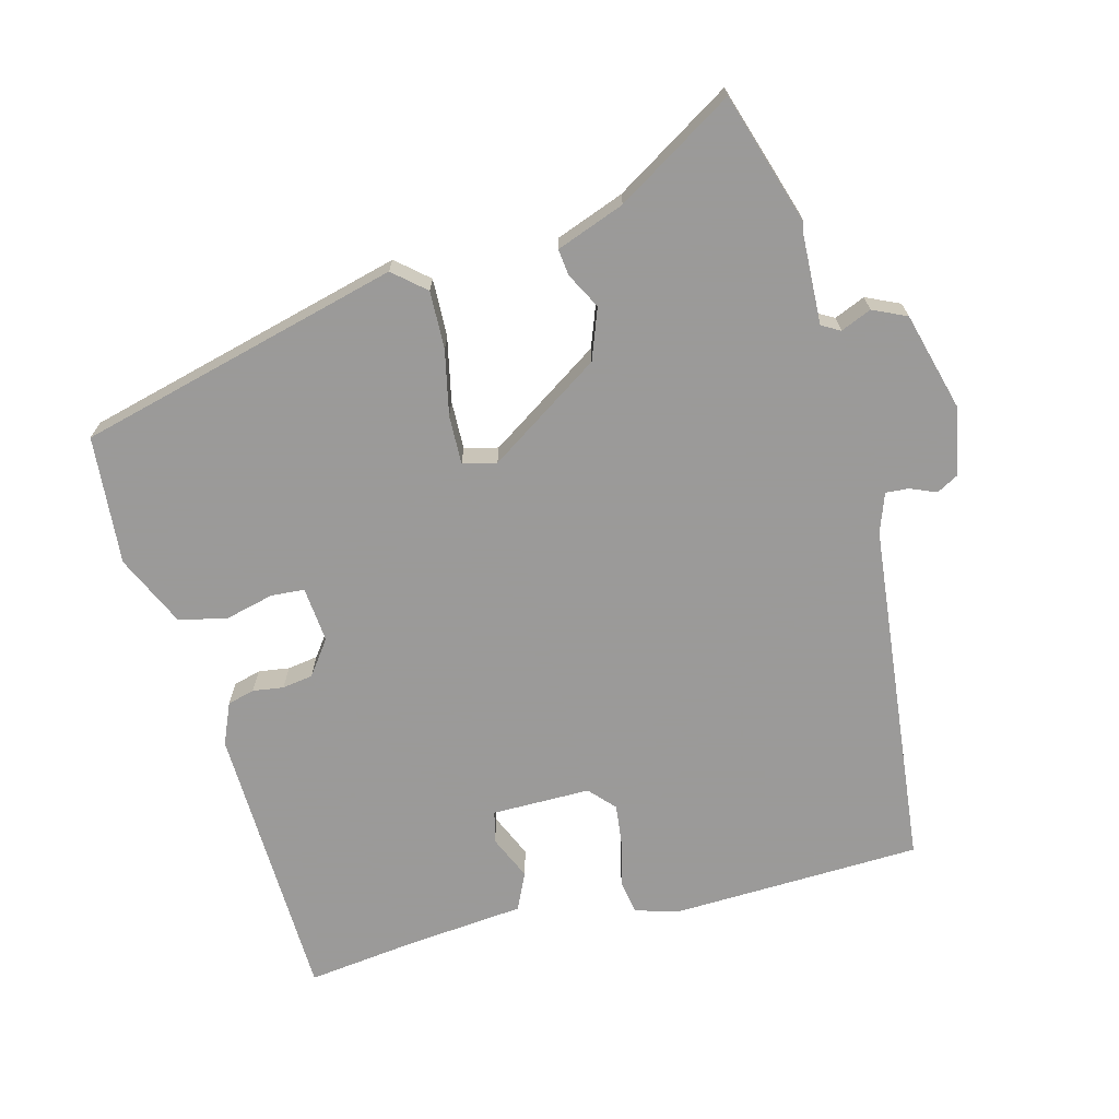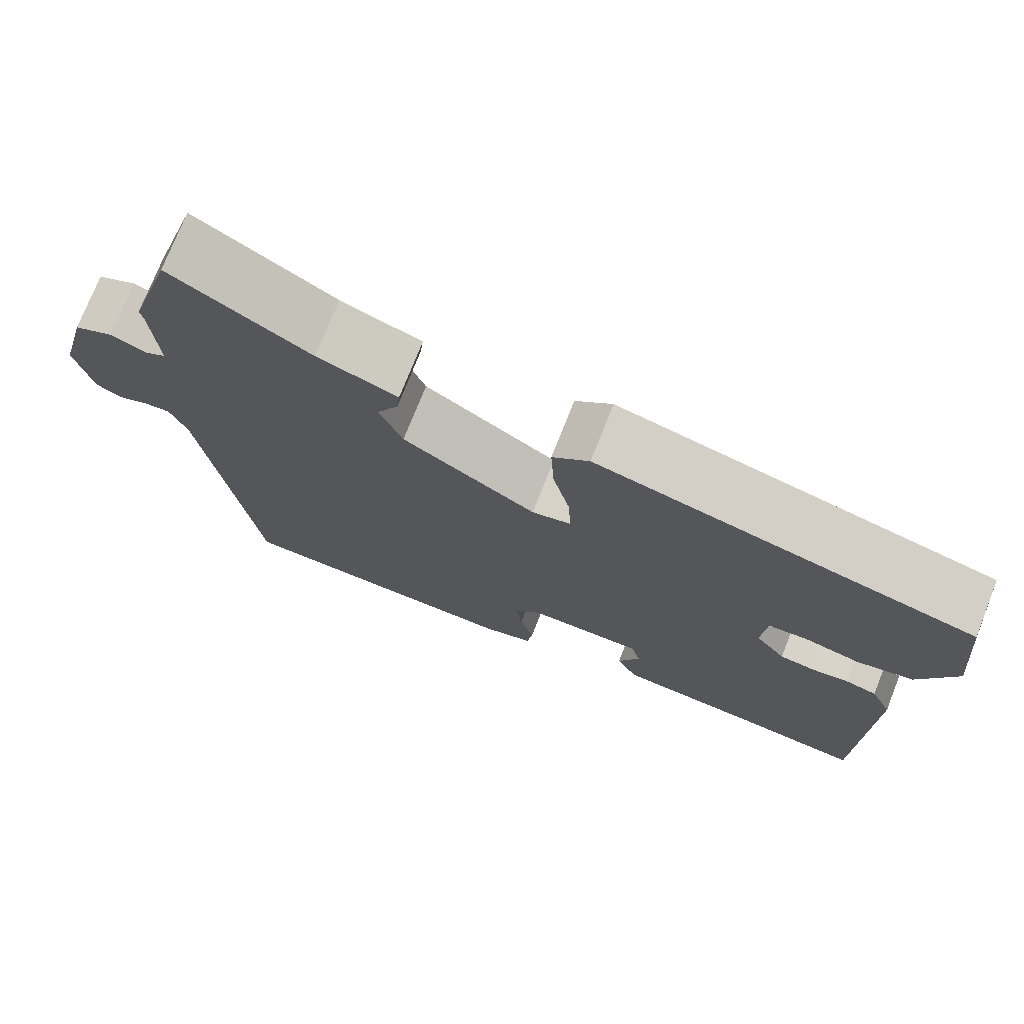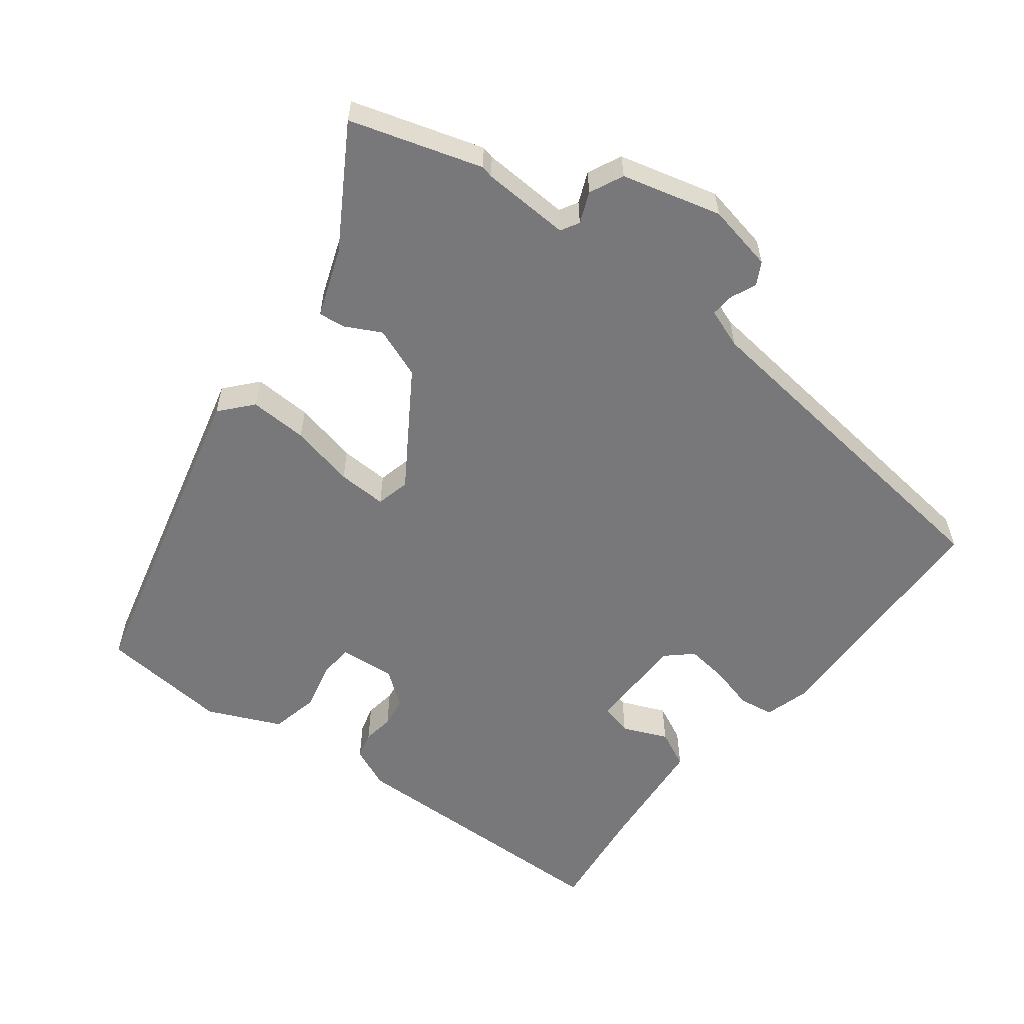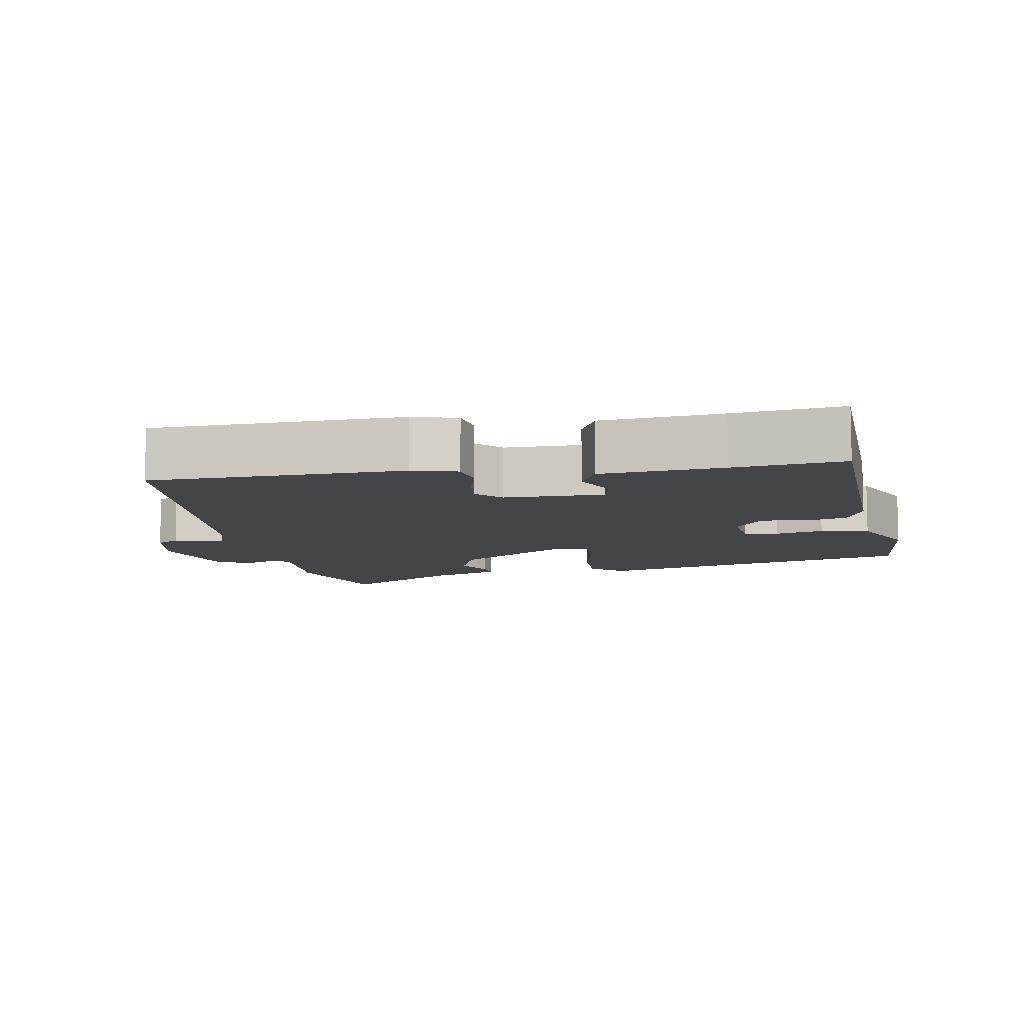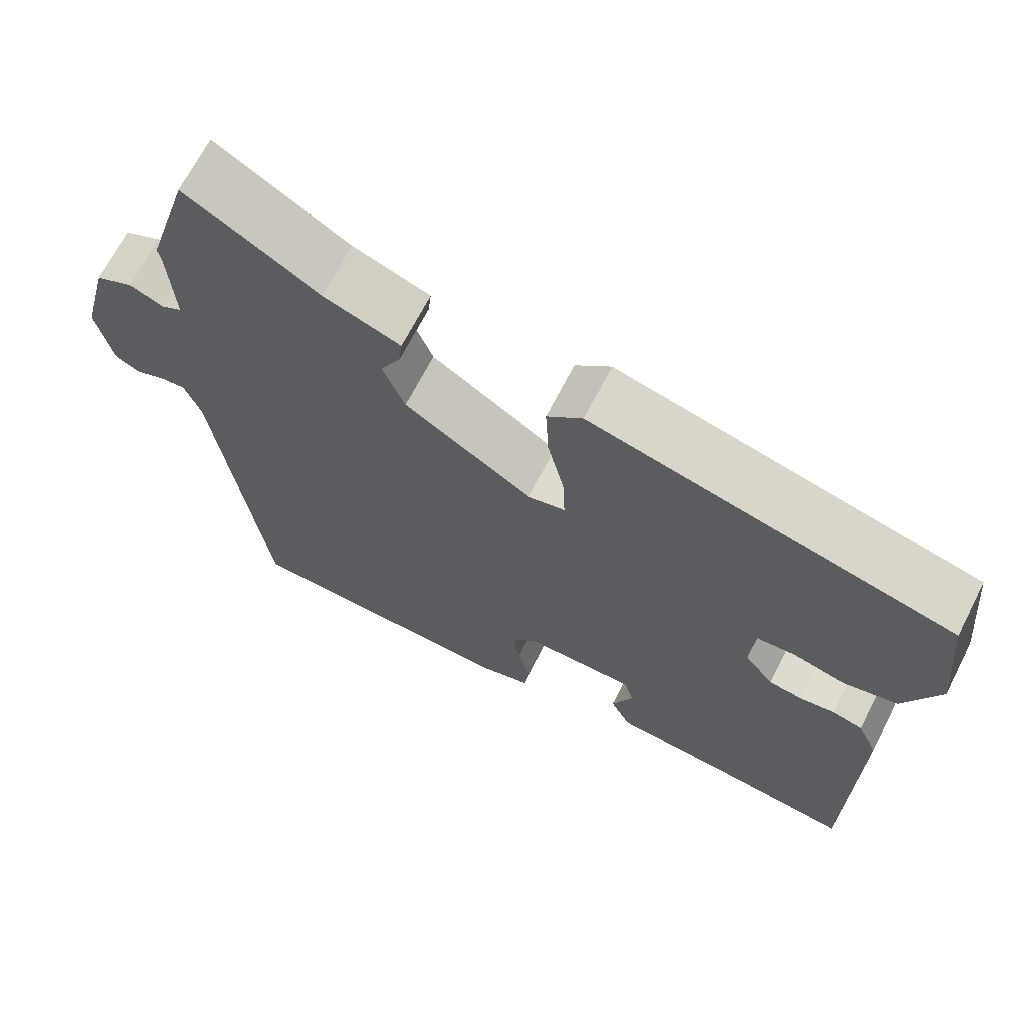
<metadata>
{"format":"obj","ext":"obj","renderer":"f3d","projection":"perspective","resolution":1024,"background":"white","views":[{"elev":-69.5,"azim":15.6,"up":"+Y"},{"elev":74.7,"azim":-158.4,"up":"+Z"},{"elev":-57.5,"azim":52.9,"up":"+Y"},{"elev":-9.0,"azim":-169.2,"up":"+Y"},{"elev":68.1,"azim":-152.9,"up":"+Z"}]}
</metadata>
<code>
v -0.493 0.07 0.408
v -0.03 0.07 0.52
v 0.015 0.07 0.48
v 0.011 0.07 0.397
v -0.01 0.07 0.305
v -0.013 0.07 0.235
v 0.035 0.07 0.223
v 0.198 0.07 0.327
v 0.226 0.07 0.399
v 0.2 0.07 0.45
v 0.196 0.07 0.488
v 0.294 0.07 0.523
v 0.463 0.07 0.624
v 0.519 0.07 0.436
v 0.515 0.07 0.419
v 0.508 0.07 0.293
v 0.534 0.07 0.278
v 0.578 0.07 0.296
v 0.626 0.07 0.273
v 0.662 0.07 0.131
v 0.642 0.07 0.035
v 0.61 0.07 0.018
v 0.573 0.07 0.034
v 0.54 0.07 0.037
v 0.519 0.07 -0.019
v 0.458 0.07 -0.516
v 0.1 0.07 -0.523
v 0.037 0.07 -0.504
v 0.03 0.07 -0.454
v 0.047 0.07 -0.391
v 0.055 0.07 -0.331
v 0.022 0.07 -0.294
v -0.119 0.07 -0.292
v -0.131 0.07 -0.337
v -0.104 0.07 -0.401
v -0.13 0.07 -0.454
v -0.302 0.07 -0.468
v -0.457 0.07 -0.485
v -0.463 0.07 -0.081
v -0.437 0.07 -0.022
v -0.398 0.07 -0.012
v -0.354 0.07 -0.019
v -0.31 0.07 -0.013
v -0.273 0.07 0.036
v -0.279 0.07 0.116
v -0.327 0.07 0.12
v -0.396 0.07 0.104
v -0.465 0.07 0.12
v -0.511 0.07 0.224
v -0.493 0 0.408
v -0.03 0 0.52
v 0.015 0 0.48
v 0.011 0 0.397
v -0.01 0 0.305
v -0.013 0 0.235
v 0.035 0 0.223
v 0.198 0 0.327
v 0.226 0 0.399
v 0.2 0 0.45
v 0.196 0 0.488
v 0.294 0 0.523
v 0.463 0 0.624
v 0.519 0 0.436
v 0.515 0 0.419
v 0.508 0 0.293
v 0.534 0 0.278
v 0.578 0 0.296
v 0.626 0 0.273
v 0.662 0 0.131
v 0.642 0 0.035
v 0.61 0 0.018
v 0.573 0 0.034
v 0.54 0 0.037
v 0.519 0 -0.019
v 0.458 0 -0.516
v 0.1 0 -0.523
v 0.037 0 -0.504
v 0.03 0 -0.454
v 0.047 0 -0.391
v 0.055 0 -0.331
v 0.022 0 -0.294
v -0.119 0 -0.292
v -0.131 0 -0.337
v -0.104 0 -0.401
v -0.13 0 -0.454
v -0.302 0 -0.468
v -0.457 0 -0.485
v -0.463 0 -0.081
v -0.437 0 -0.022
v -0.398 0 -0.012
v -0.354 0 -0.019
v -0.31 0 -0.013
v -0.273 0 0.036
v -0.279 0 0.116
v -0.327 0 0.12
v -0.396 0 0.104
v -0.465 0 0.12
v -0.511 0 0.224
f 46 47 48 49
f 45 46 49 1
f 39 40 41 42
f 37 38 39 42
f 37 42 43
f 34 35 36 37
f 33 34 37 43
f 32 33 43 44
f 27 28 29 30
f 25 26 27 30
f 24 25 30 31
f 20 21 22 23
f 20 23 24
f 17 18 19 20
f 16 17 20 24
f 12 13 14 15
f 12 15 16
f 9 10 11 12
f 8 9 12 16
f 7 8 16 24
f 2 3 4 5
f 45 1 2 5
f 45 5 6
f 32 44 45 6
f 24 31 32
f 6 7 24 32
f 98 97 96 95
f 50 98 95 94
f 91 90 89 88
f 91 88 87 86
f 92 91 86
f 86 85 84 83
f 92 86 83 82
f 93 92 82 81
f 79 78 77 76
f 79 76 75 74
f 80 79 74 73
f 72 71 70 69
f 73 72 69
f 69 68 67 66
f 73 69 66 65
f 64 63 62 61
f 65 64 61
f 61 60 59 58
f 65 61 58 57
f 73 65 57 56
f 54 53 52 51
f 54 51 50 94
f 55 54 94
f 55 94 93 81
f 81 80 73
f 81 73 56 55
f 1 50 51 2
f 2 51 52 3
f 3 52 53 4
f 4 53 54 5
f 5 54 55 6
f 6 55 56 7
f 7 56 57 8
f 8 57 58 9
f 9 58 59 10
f 10 59 60 11
f 11 60 61 12
f 12 61 62 13
f 13 62 63 14
f 14 63 64 15
f 15 64 65 16
f 16 65 66 17
f 17 66 67 18
f 18 67 68 19
f 19 68 69 20
f 20 69 70 21
f 21 70 71 22
f 22 71 72 23
f 23 72 73 24
f 24 73 74 25
f 25 74 75 26
f 26 75 76 27
f 27 76 77 28
f 28 77 78 29
f 29 78 79 30
f 30 79 80 31
f 31 80 81 32
f 32 81 82 33
f 33 82 83 34
f 34 83 84 35
f 35 84 85 36
f 36 85 86 37
f 37 86 87 38
f 38 87 88 39
f 39 88 89 40
f 40 89 90 41
f 41 90 91 42
f 42 91 92 43
f 43 92 93 44
f 44 93 94 45
f 45 94 95 46
f 46 95 96 47
f 47 96 97 48
f 48 97 98 49
f 49 98 50 1

</code>
